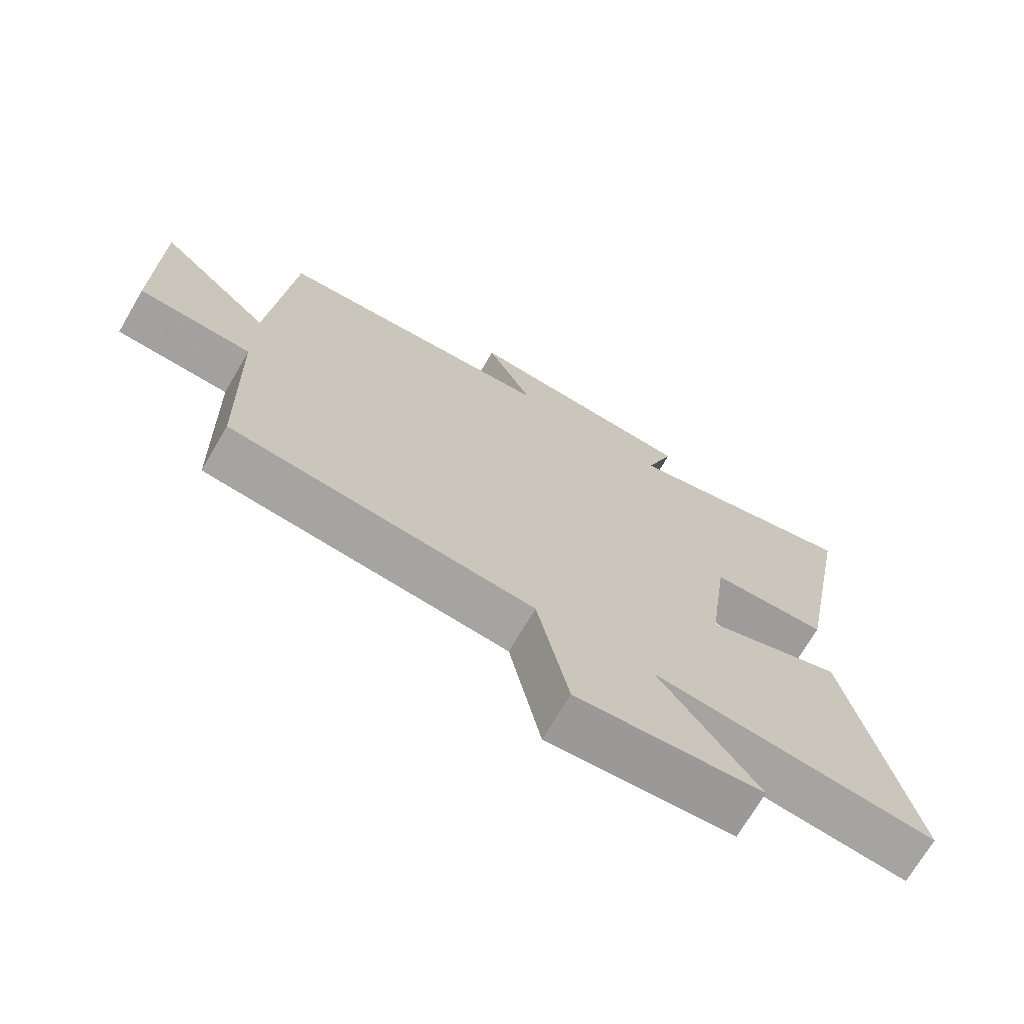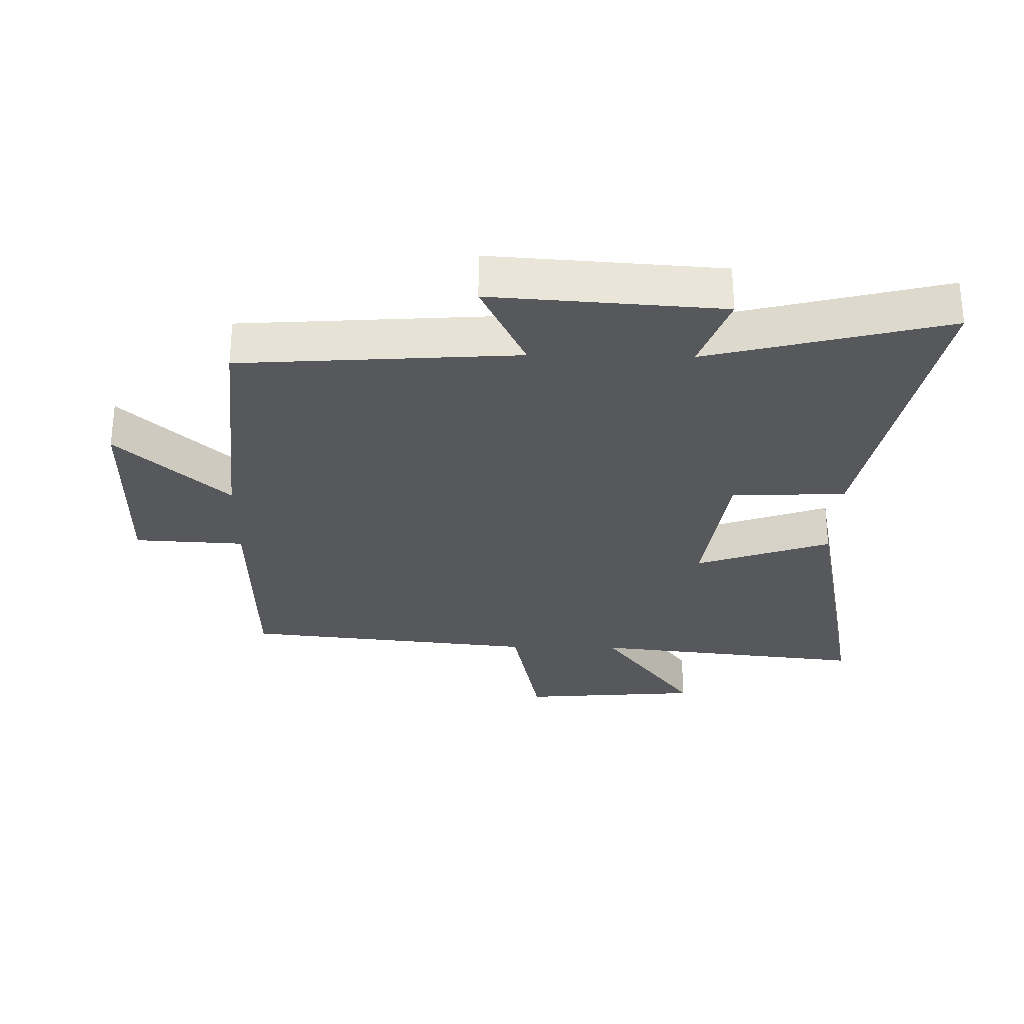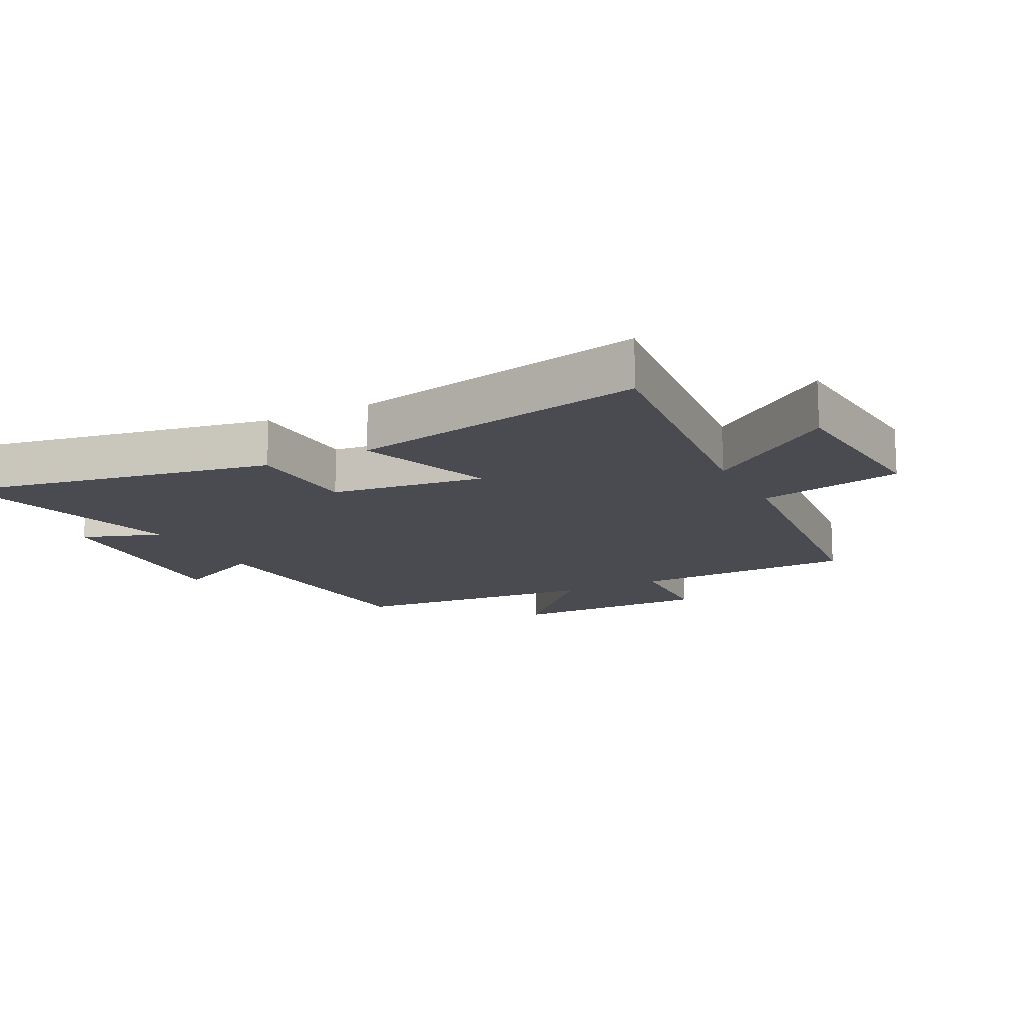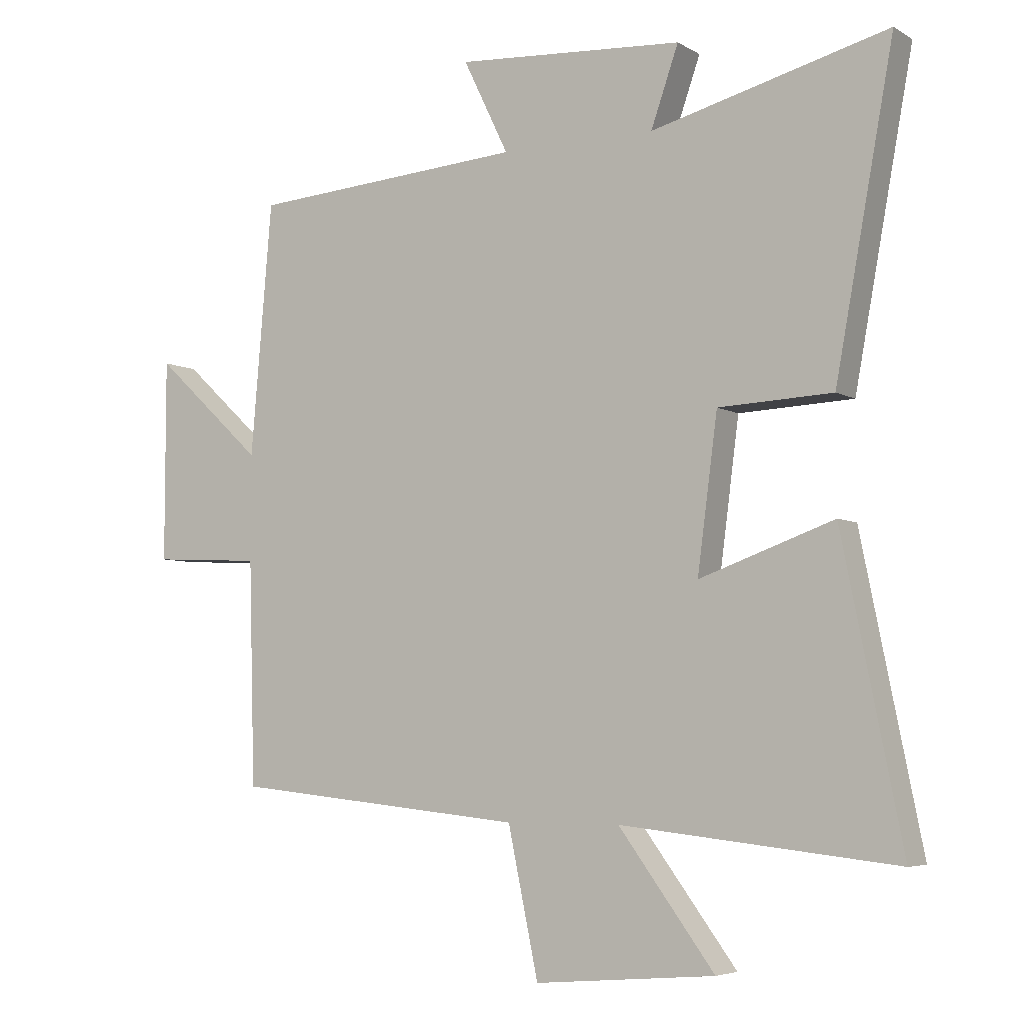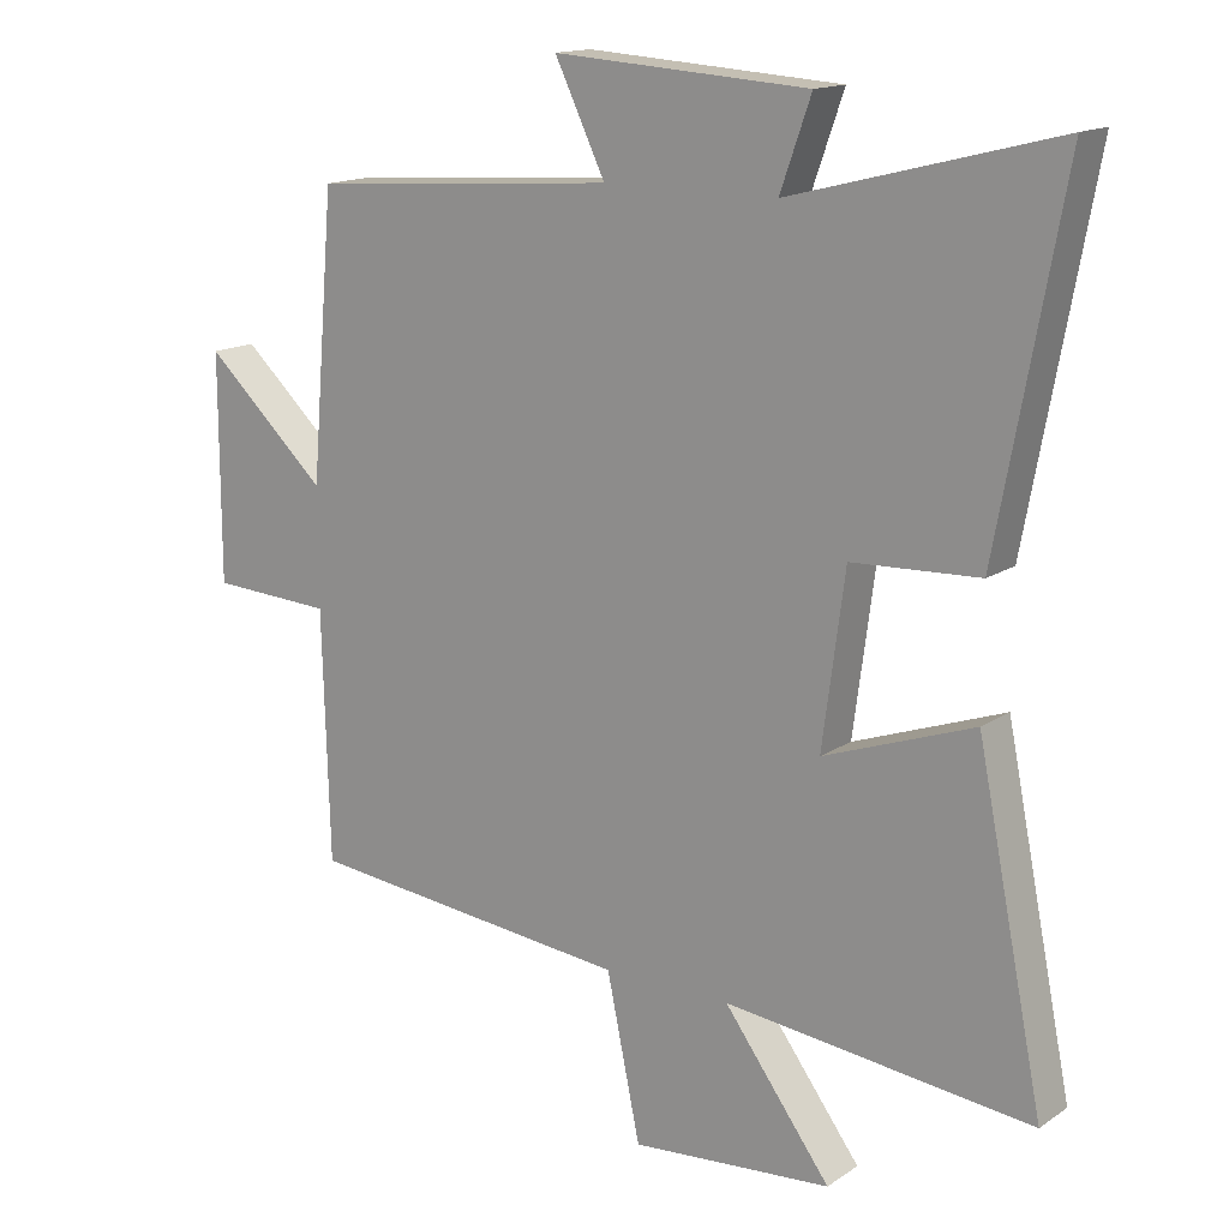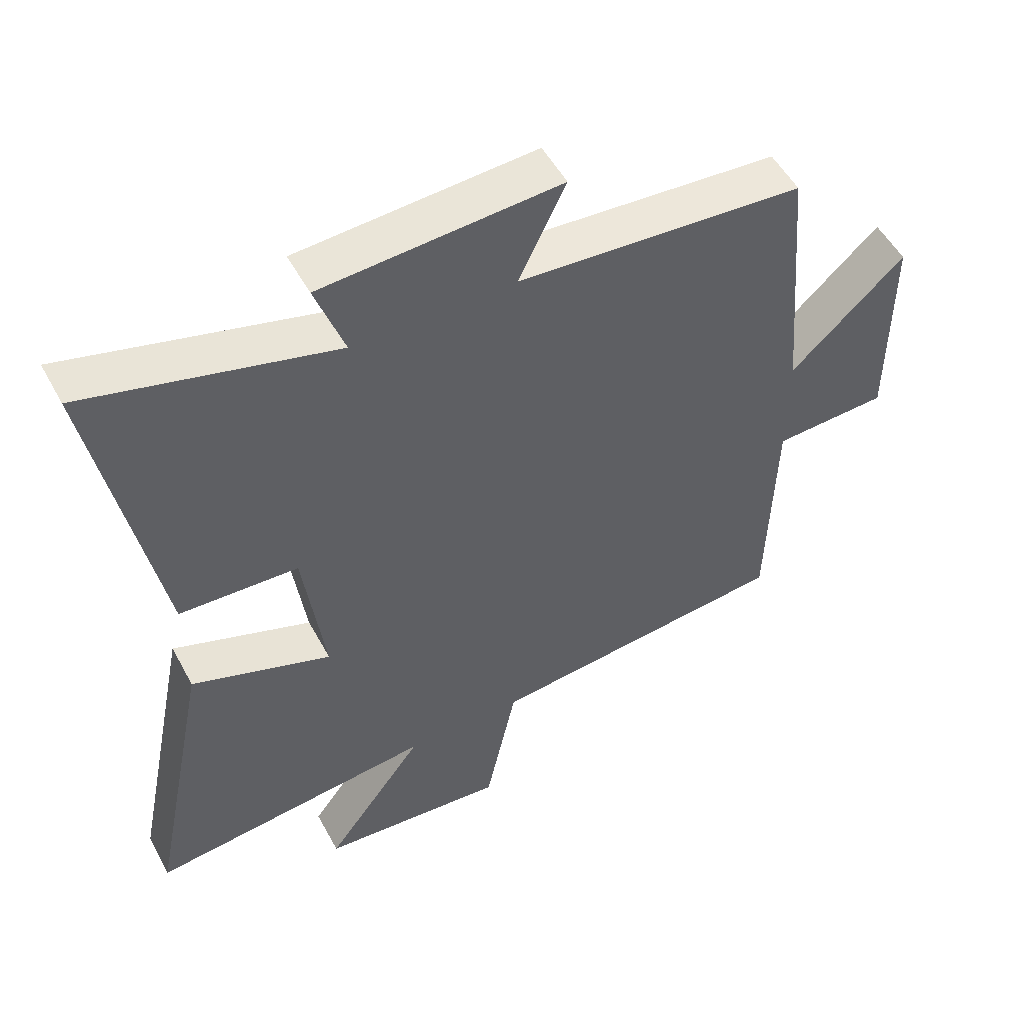
<metadata>
{"format":"obj","ext":"obj","renderer":"f3d","projection":"perspective","resolution":1024,"background":"white","views":[{"elev":-71.2,"azim":-30.4,"up":"+Z"},{"elev":-28.8,"azim":-1.2,"up":"+Y"},{"elev":-14.4,"azim":117.1,"up":"+Y"},{"elev":-5.4,"azim":30.9,"up":"+Z"},{"elev":15.2,"azim":36.1,"up":"+Z"},{"elev":52.3,"azim":152.1,"up":"+Z"}]}
</metadata>
<code>
v -0.49 0.07 -0.452
v -0.5 0.07 -0.098
v -0.674 0.07 -0.089
v -0.674 0.07 0.231
v -0.5 0.07 0.07
v -0.466 0.07 0.469
v -0.029 0.07 0.5
v -0.101 0.07 0.649
v 0.261 0.07 0.625
v 0.217 0.07 0.5
v 0.593 0.07 0.597
v 0.5 0.07 0.096
v 0.319 0.07 0.088
v 0.287 0.07 -0.154
v 0.5 0.07 -0.078
v 0.595 0.07 -0.548
v 0.158 0.07 -0.5
v 0.31 0.07 -0.705
v 0.024 0.07 -0.729
v -0.024 0.07 -0.5
v -0.49 0 -0.452
v -0.5 0 -0.098
v -0.674 0 -0.089
v -0.674 0 0.231
v -0.5 0 0.07
v -0.466 0 0.469
v -0.029 0 0.5
v -0.101 0 0.649
v 0.261 0 0.625
v 0.217 0 0.5
v 0.593 0 0.597
v 0.5 0 0.096
v 0.319 0 0.088
v 0.287 0 -0.154
v 0.5 0 -0.078
v 0.595 0 -0.548
v 0.158 0 -0.5
v 0.31 0 -0.705
v 0.024 0 -0.729
v -0.024 0 -0.5
f 17 18 19 20
f 17 20 1 2
f 14 15 16 17
f 13 14 17 2
f 10 11 12 13
f 10 13 2 3
f 7 8 9 10
f 5 6 7 10
f 5 10 3
f 3 4 5
f 40 39 38 37
f 22 21 40 37
f 37 36 35 34
f 22 37 34 33
f 33 32 31 30
f 23 22 33 30
f 30 29 28 27
f 30 27 26 25
f 23 30 25
f 25 24 23
f 1 21 22 2
f 2 22 23 3
f 3 23 24 4
f 4 24 25 5
f 5 25 26 6
f 6 26 27 7
f 7 27 28 8
f 8 28 29 9
f 9 29 30 10
f 10 30 31 11
f 11 31 32 12
f 12 32 33 13
f 13 33 34 14
f 14 34 35 15
f 15 35 36 16
f 16 36 37 17
f 17 37 38 18
f 18 38 39 19
f 19 39 40 20
f 20 40 21 1

</code>
